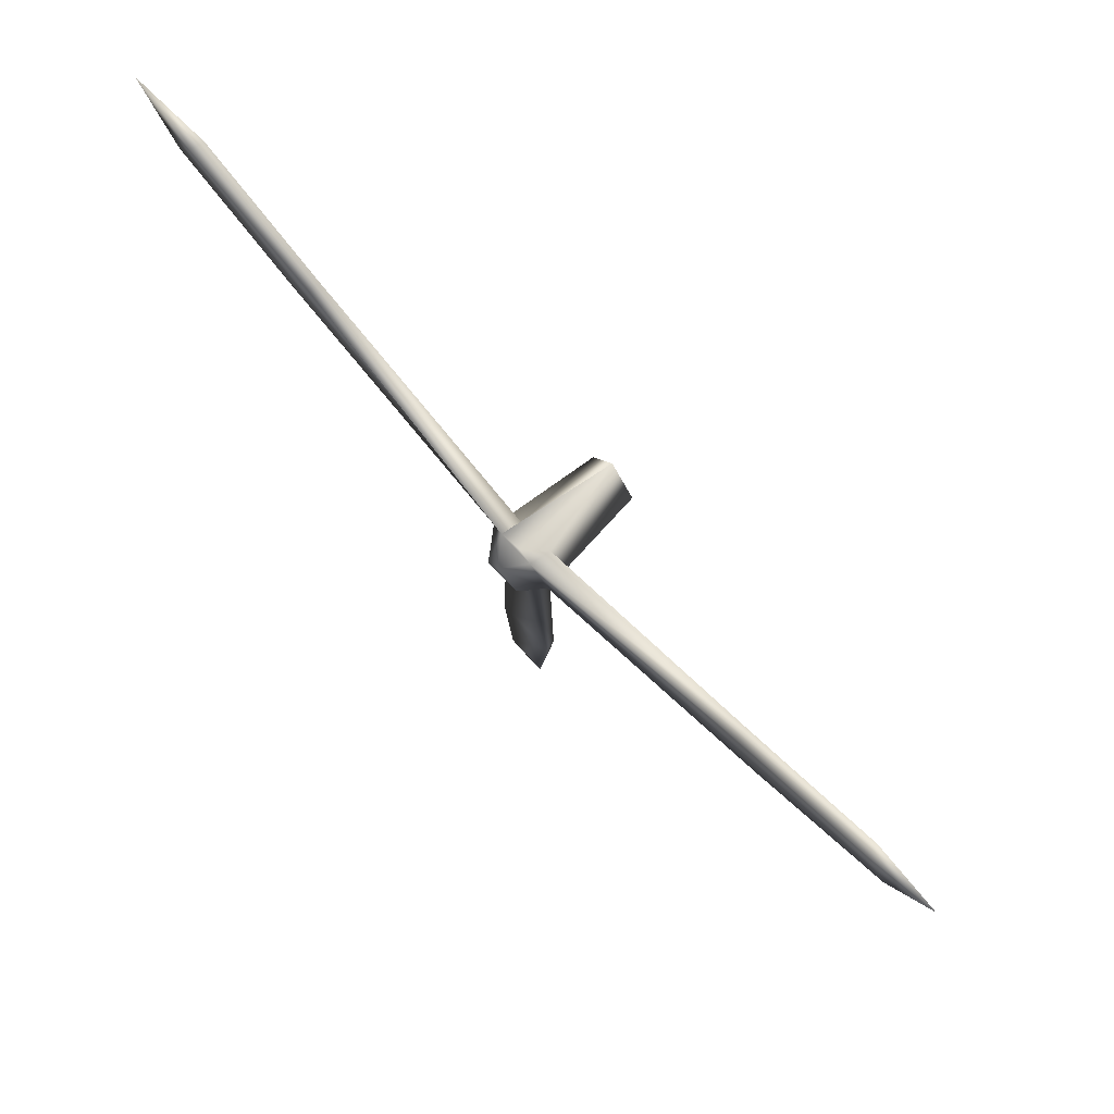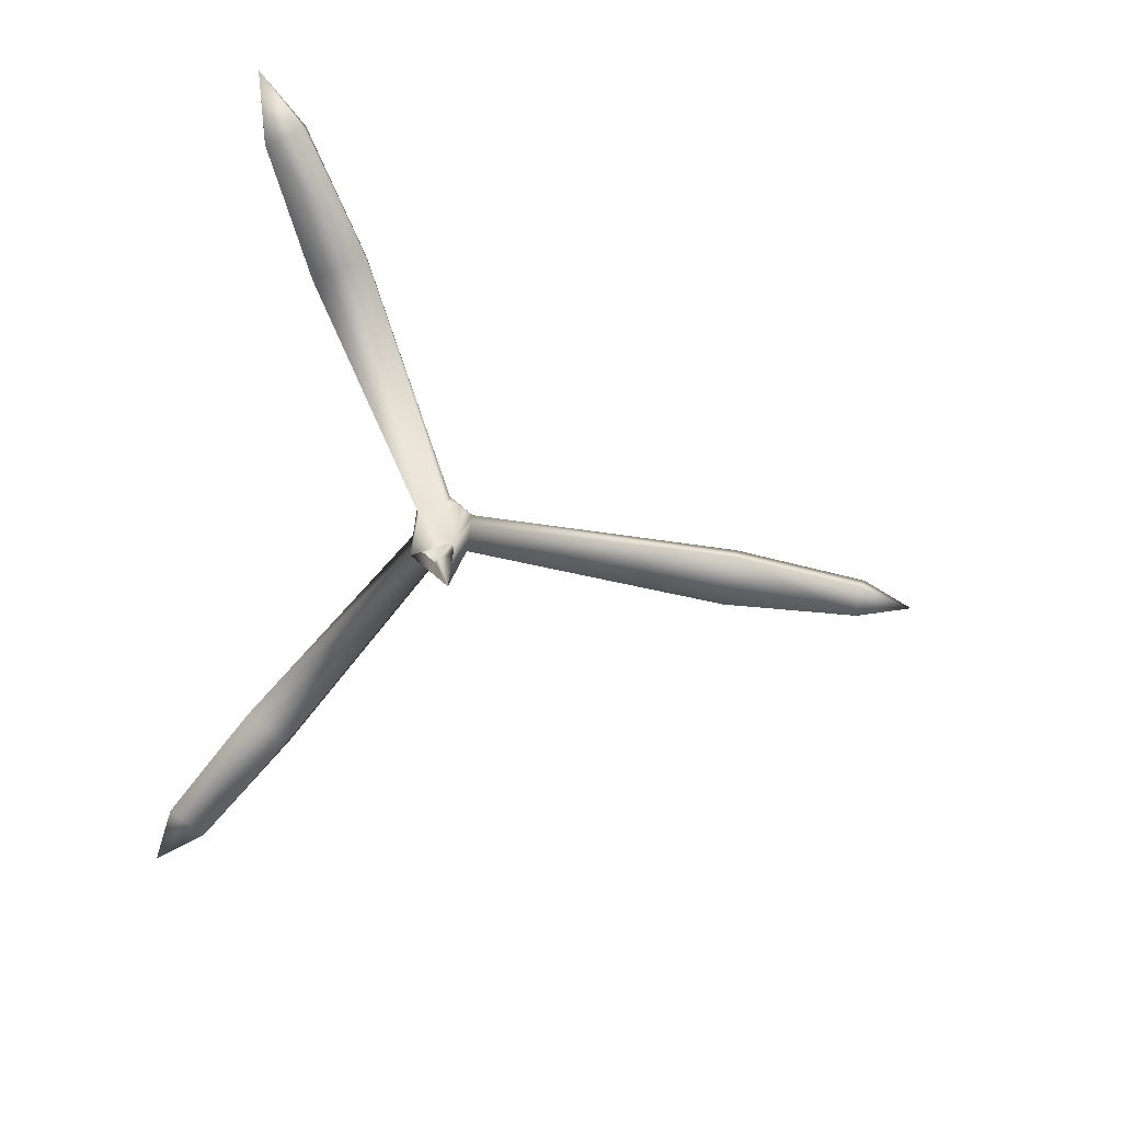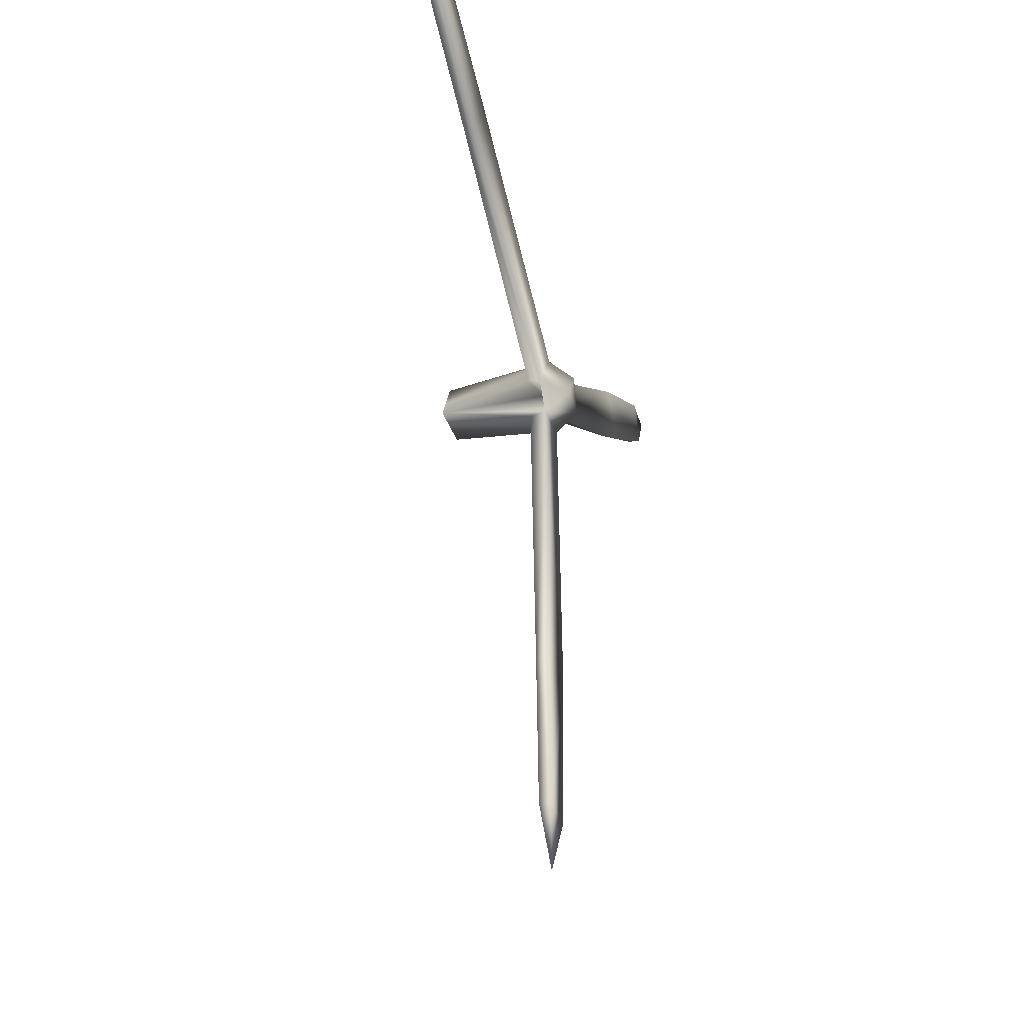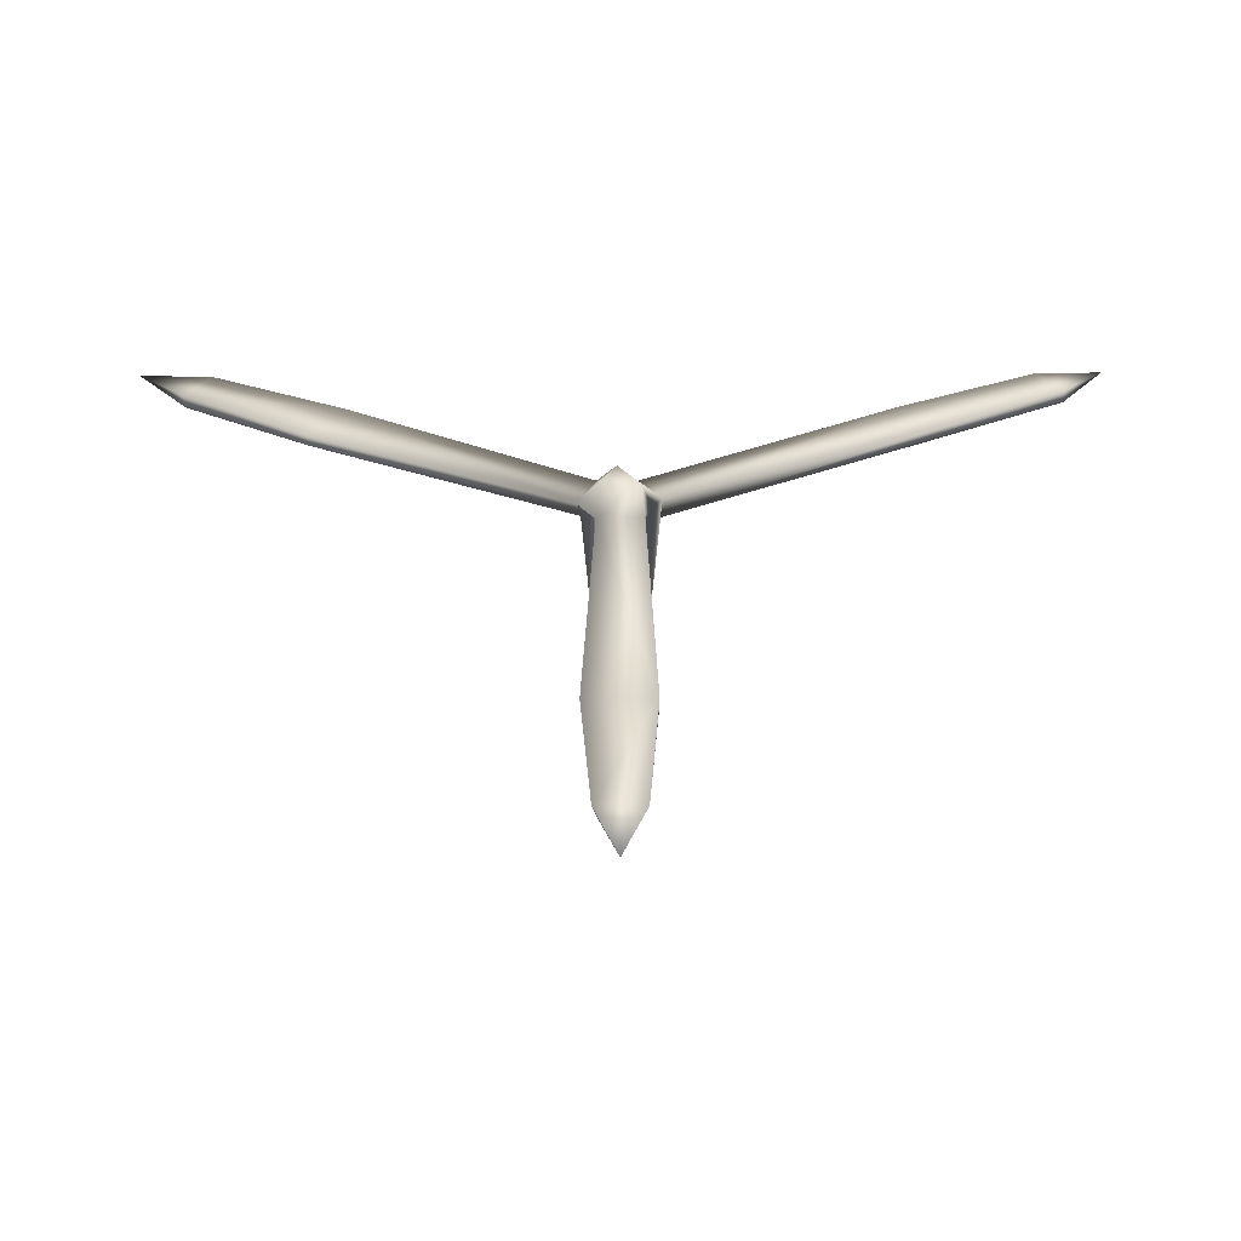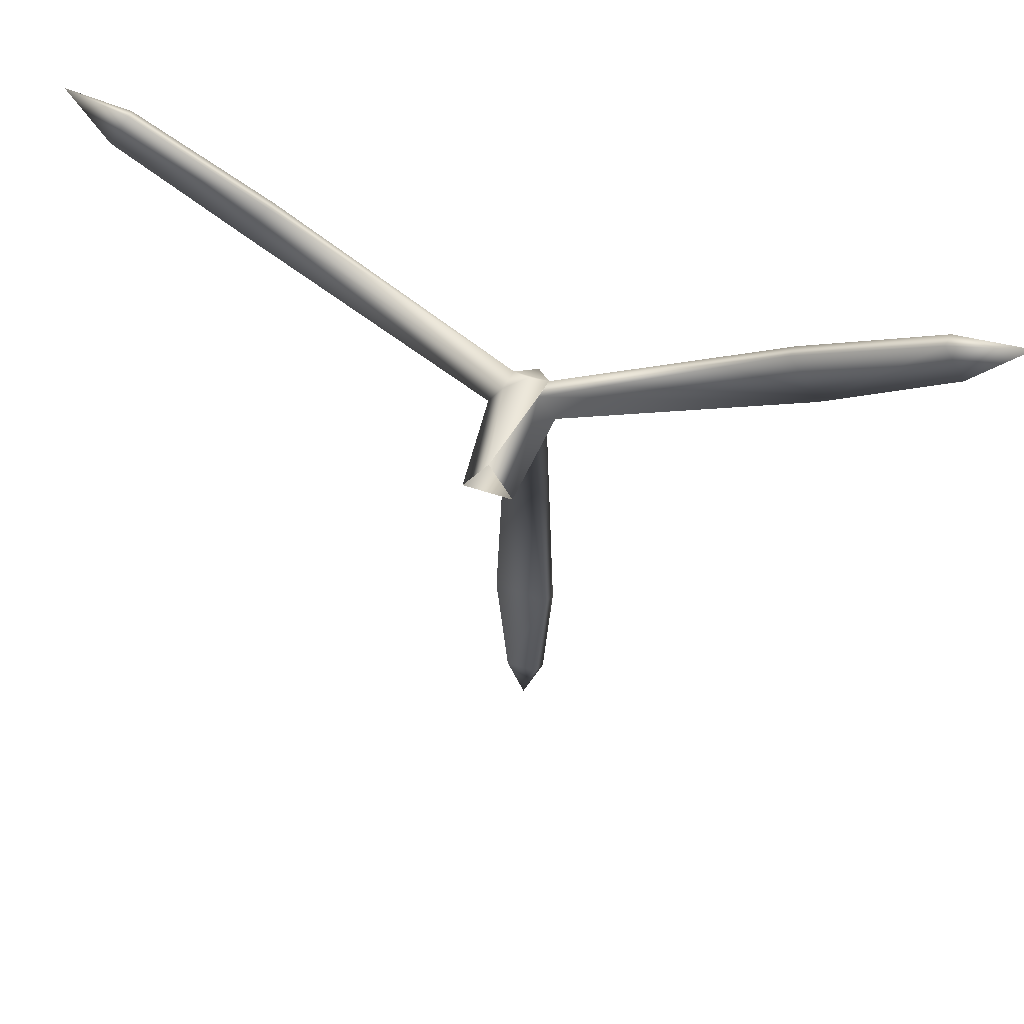
<metadata>
{"format":"obj","ext":"obj","renderer":"f3d","projection":"perspective","resolution":1024,"background":"white","views":[{"elev":77.4,"azim":-133.0,"up":"+Z"},{"elev":-70.5,"azim":79.9,"up":"+Y"},{"elev":-32.0,"azim":106.0,"up":"+Z"},{"elev":-59.5,"azim":-179.8,"up":"+Z"},{"elev":53.4,"azim":20.4,"up":"+Z"}]}
</metadata>
<code>
v  3.749 -4.689 -5.373
v  5.612 -4.316 -59.35
v  -5.734 -4.261 -59.36
v  -4.082 -4.46 -5.139
v  46.51 -4.175 33.16
v  52.15 -4.372 23.48
v  6.846 -4.792 -0.2448
v  3.725 -3.749 5.893
v  -47.18 -4.104 33.09
v  -52.36 -4.101 24.4
v  -76.39 -4.176 39.34
v  -72.23 -4.066 46.13
v  4.93 -4.641 -2.708
v  3.088 -0.034 -1.671
v  -5.132 -4.091 -2.745
v  -6.874 -3.984 -0.0635
v  -3.47 -0.1779 -1.832
v  0.3818 0.2118 3.503
v  -2.942 -3.769 5.827
v  -0.0285 -4.187 5.84
v  -76.26 -6.336 39.3
v  -51.67 -6.566 25.04
v  -47.23 -6.226 33.75
v  -71.91 -6.114 46.88
v  -84.11 -5.131 48.57
v  -6.346 -7.797 0.7002
v  -3.595 -7.681 5.266
v  -3.006 -7.675 -5.37
v  -5.688 -6.248 -58.76
v  4.855 -6.407 -59.12
v  2.67 -7.833 -5.348
v  3.711 -4.135 -86.38
v  -0.1438 -5.247 -96.89
v  -4.068 -4.165 -86.51
v  -3.198 -6.6 -85.6
v  3.019 -6.575 -85.55
v  52.01 -6.064 23.26
v  46.15 -6.321 32.93
v  3.014 -7.452 5.373
v  6.234 -7.219 0.325
v  74.89 -4.153 38.48
v  70.72 -4.108 45.81
v  83.82 -5.168 48.54
v  70.34 -6.456 45.37
v  74.48 -6.414 38.41
v  4.55 -24.72 -2.587
v  0.213 -24.72 5.485
v  -4.813 -24.72 -2.662
o polySurface4_low_low_helices_low
g polySurface4_low_low_helices_low
f 1 2 3 4
f 5 6 7 8
f 9 10 11 12
f 7 13 1 14
f 15 16 17 4
f 8 18 19 20
f 8 7 14 18
f 16 19 18 17
f 1 4 17 14
f 17 18 14
f 21 22 23 24
f 10 22 21 11
f 23 9 12 24
f 12 11 25
f 25 21 24
f 25 11 21
f 12 25 24
f 26 22 10 16
f 23 22 26 27
f 19 9 23 27
f 16 10 9 19
f 28 29 30 31
f 4 3 29 28
f 30 2 1 31
f 32 33 34
f 35 33 36
f 33 35 34
f 36 33 32
f 29 3 34 35
f 30 29 35 36
f 32 2 30 36
f 3 2 32 34
f 37 38 39 40
f 7 6 37 40
f 38 5 8 39
f 41 42 43
f 43 44 45
f 43 42 44
f 41 43 45
f 37 6 41 45
f 44 38 37 45
f 42 5 38 44
f 41 6 5 42
f 46 31 1 13
f 40 46 13 7
f 47 39 8 20
f 27 47 20 19
f 48 26 16 15
f 28 48 15 4
f 26 48 47 27
f 39 47 46 40
f 48 28 31 46

</code>
